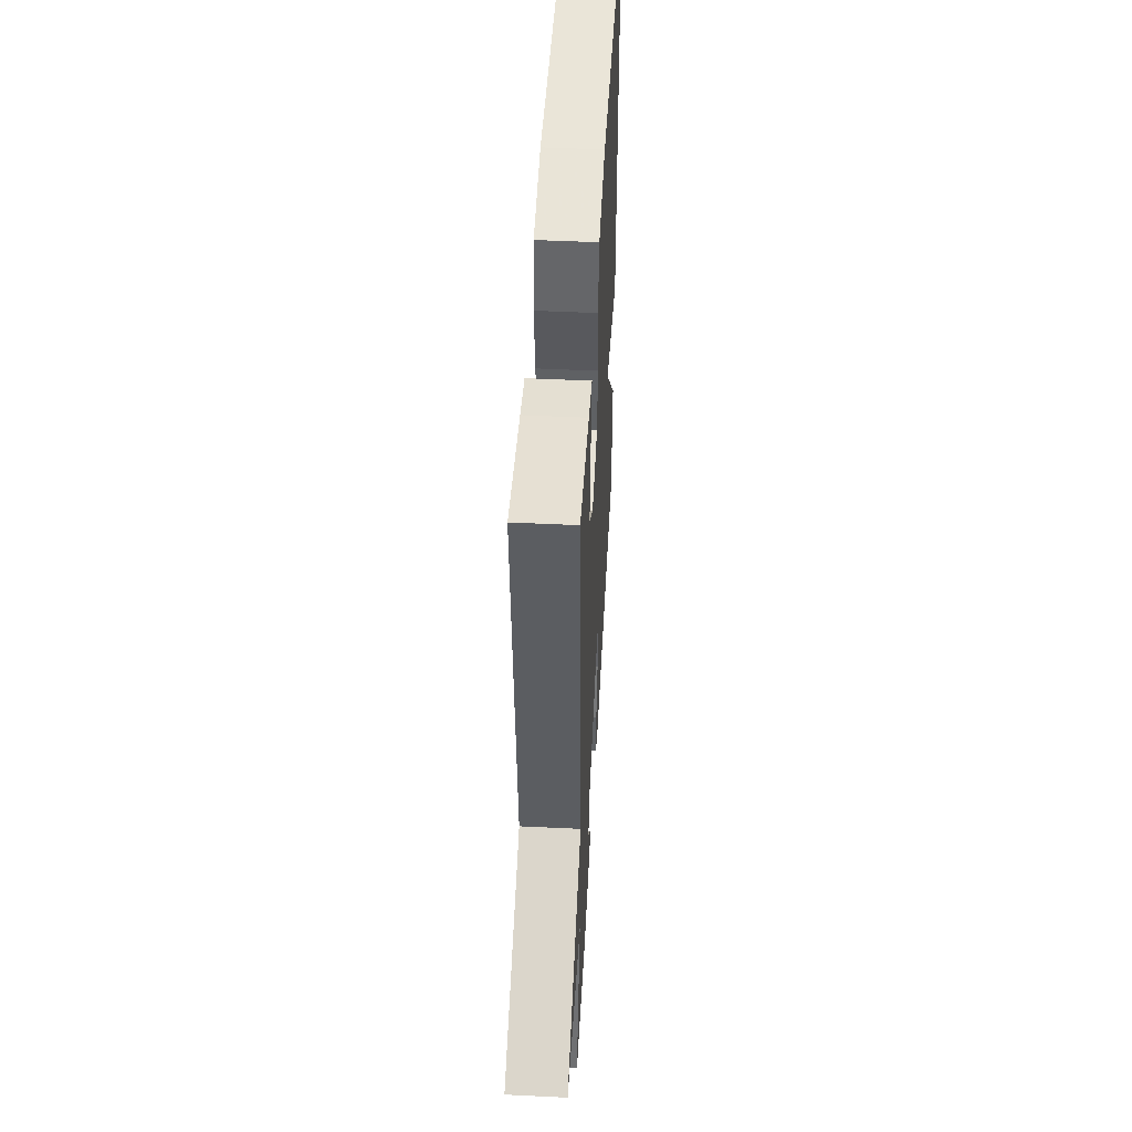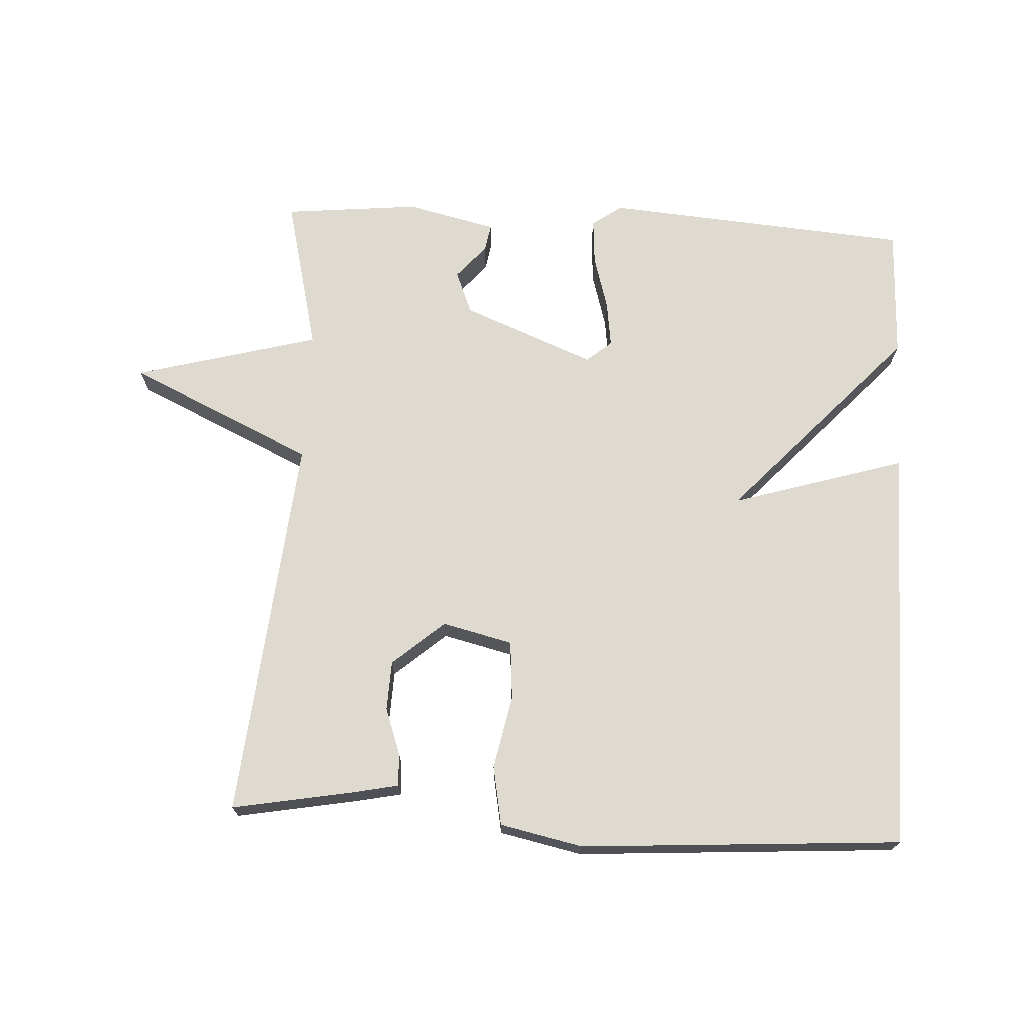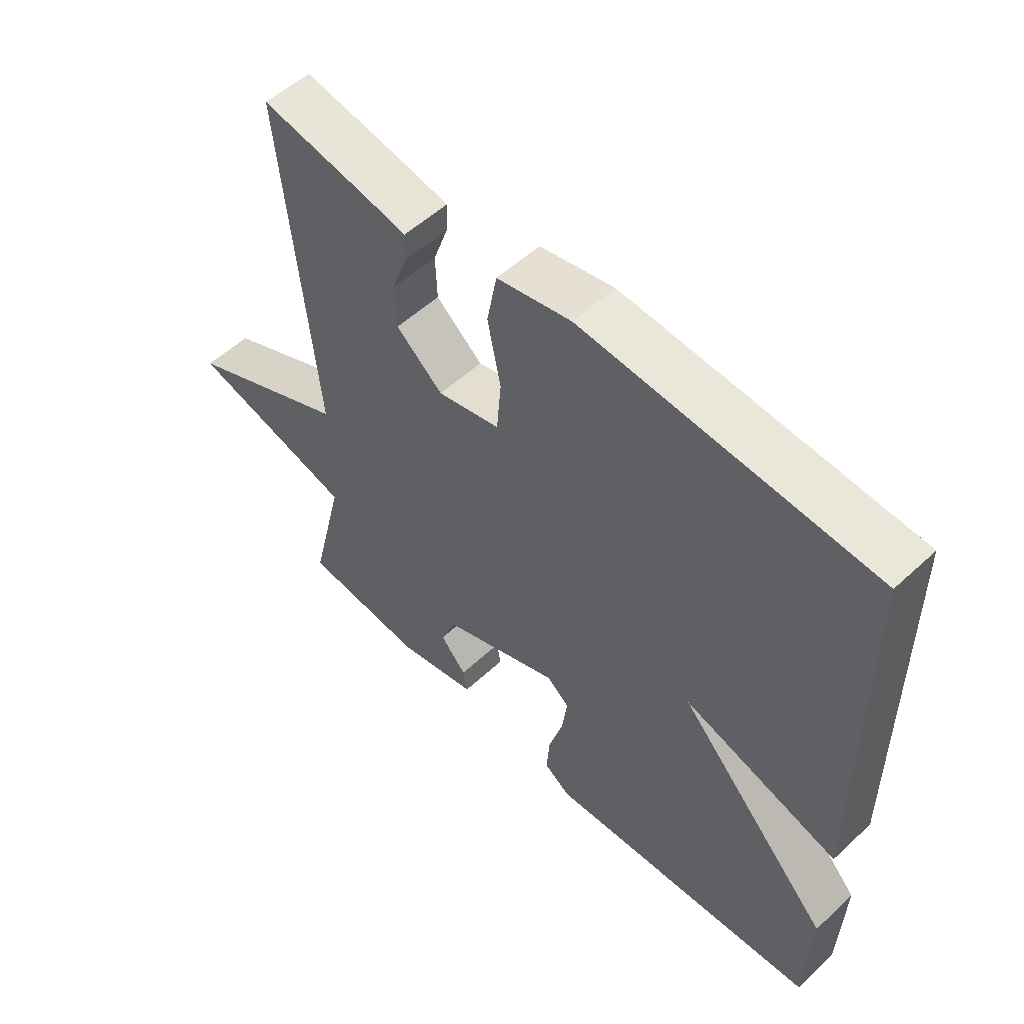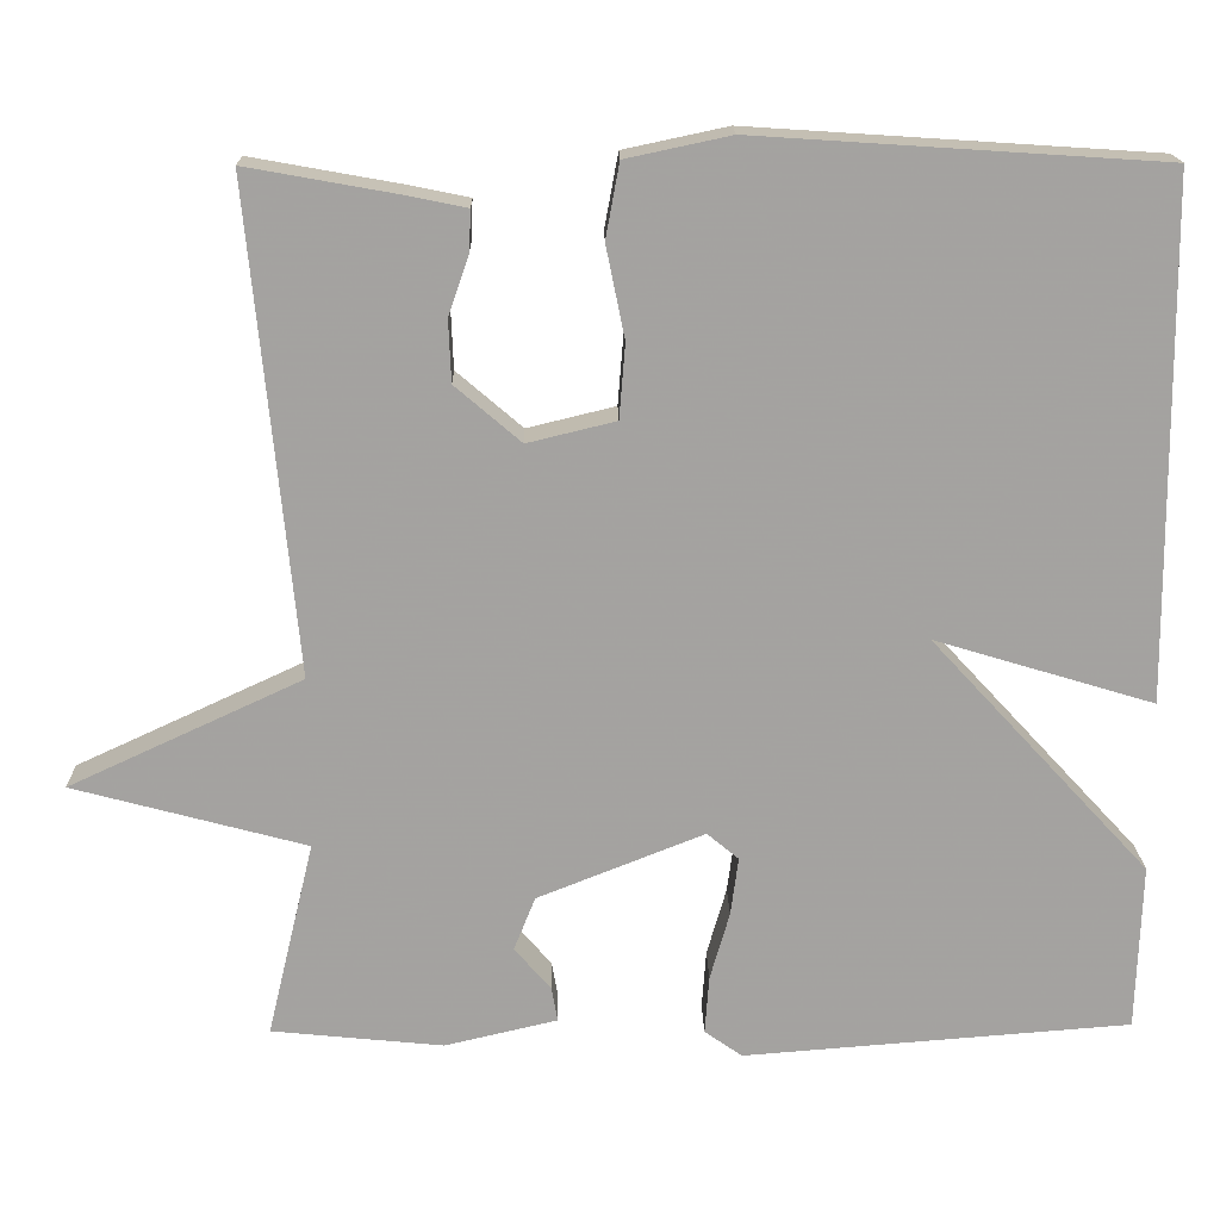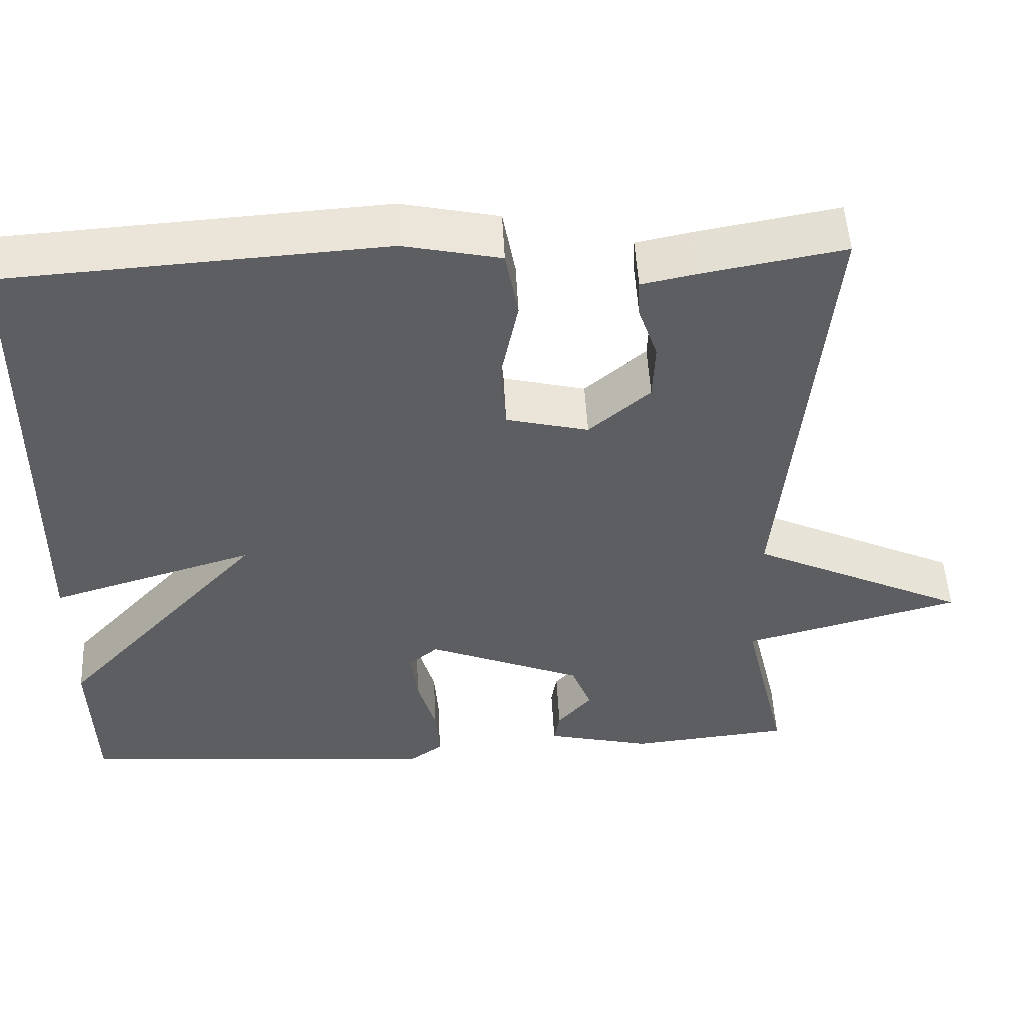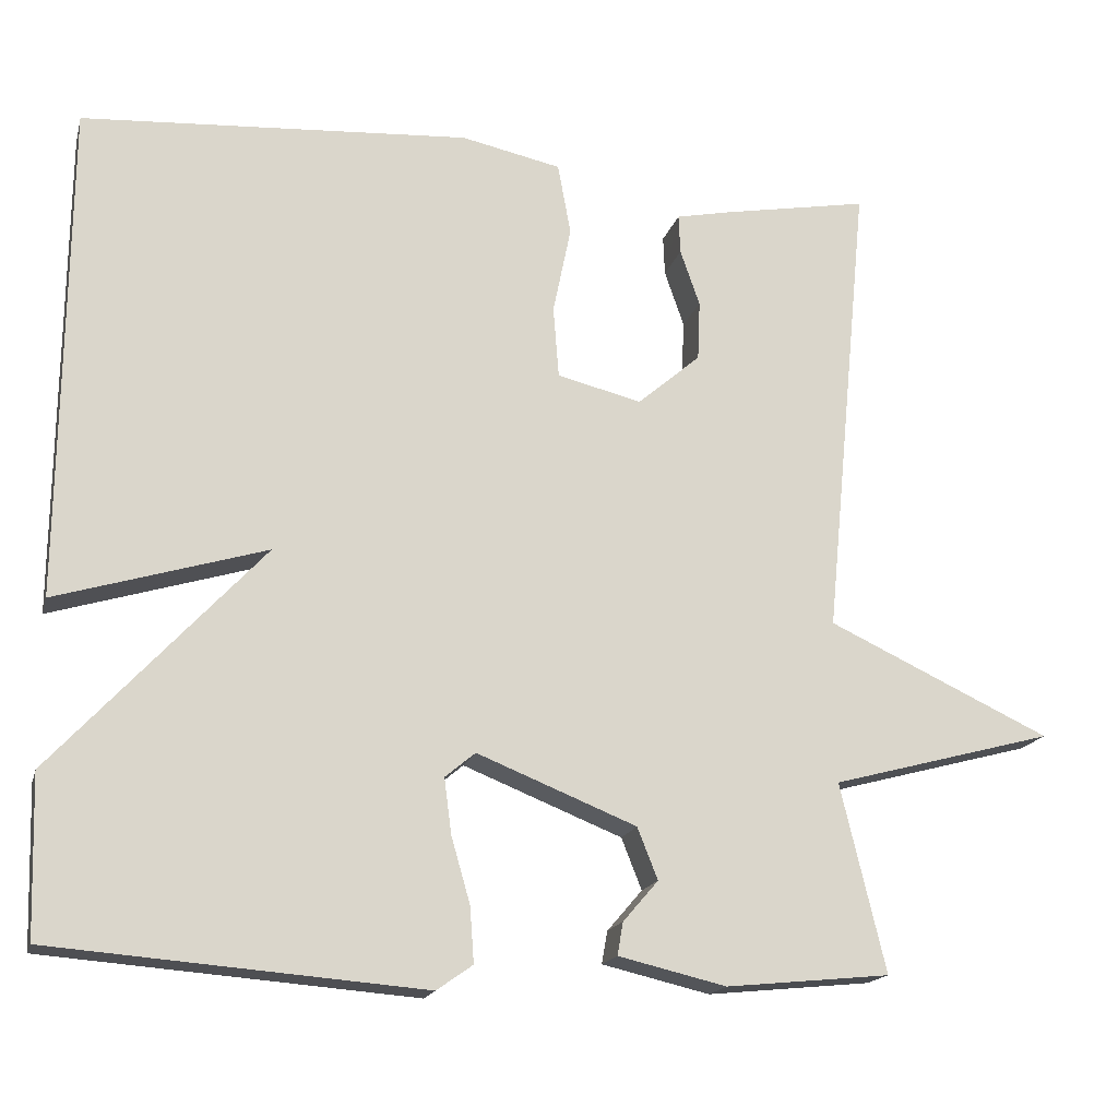
<metadata>
{"format":"obj","ext":"obj","renderer":"f3d","projection":"perspective","resolution":1024,"background":"white","views":[{"elev":48.3,"azim":-86.9,"up":"+Z"},{"elev":70.9,"azim":3.0,"up":"+Y"},{"elev":54.5,"azim":45.6,"up":"+Z"},{"elev":17.4,"azim":-1.0,"up":"+Z"},{"elev":50.8,"azim":177.1,"up":"+Z"},{"elev":-17.1,"azim":165.9,"up":"+Z"}]}
</metadata>
<code>
v 0.5 0.07 -0.5
v 0.047 0.07 -0.536
v 0.003 0.07 -0.505
v 0.008 0.07 -0.437
v 0.031 0.07 -0.357
v 0.04 0.07 -0.289
v 0.003 0.07 -0.258
v -0.192 0.07 -0.336
v -0.217 0.07 -0.399
v -0.174 0.07 -0.449
v -0.167 0.07 -0.489
v -0.299 0.07 -0.52
v -0.5 0.07 -0.5
v -0.445 0.07 -0.27
v -0.718 0.07 -0.197
v -0.445 0.07 -0.07
v -0.5 0.07 0.5
v -0.322 0.07 0.468
v -0.254 0.07 0.454
v -0.256 0.07 0.406
v -0.28 0.07 0.337
v -0.277 0.07 0.264
v -0.2 0.07 0.198
v -0.097 0.07 0.223
v -0.09 0.07 0.31
v -0.112 0.07 0.418
v -0.096 0.07 0.505
v 0.026 0.07 0.531
v 0.5 0.07 0.5
v 0.506 0.07 -0.105
v 0.25 0.07 -0.028
v 0.506 0.07 -0.305
v 0.5 0 -0.5
v 0.047 0 -0.536
v 0.003 0 -0.505
v 0.008 0 -0.437
v 0.031 0 -0.357
v 0.04 0 -0.289
v 0.003 0 -0.258
v -0.192 0 -0.336
v -0.217 0 -0.399
v -0.174 0 -0.449
v -0.167 0 -0.489
v -0.299 0 -0.52
v -0.5 0 -0.5
v -0.445 0 -0.27
v -0.718 0 -0.197
v -0.445 0 -0.07
v -0.5 0 0.5
v -0.322 0 0.468
v -0.254 0 0.454
v -0.256 0 0.406
v -0.28 0 0.337
v -0.277 0 0.264
v -0.2 0 0.198
v -0.097 0 0.223
v -0.09 0 0.31
v -0.112 0 0.418
v -0.096 0 0.505
v 0.026 0 0.531
v 0.5 0 0.5
v 0.506 0 -0.105
v 0.25 0 -0.028
v 0.506 0 -0.305
f 3 4 5
f 2 3 5
f 1 2 5
f 32 1 5
f 31 32 5
f 29 30 31
f 28 29 31
f 27 28 31
f 26 27 31
f 25 26 31
f 24 25 31
f 23 24 31
f 19 20 21
f 18 19 21
f 17 18 21
f 16 17 21
f 16 21 22
f 14 15 16
f 14 16 22 23
f 12 13 14
f 11 12 14
f 10 11 14
f 9 10 14
f 8 9 14 23
f 31 5 6
f 31 6 7
f 7 8 23 31
f 37 36 35
f 37 35 34
f 37 34 33
f 37 33 64
f 37 64 63
f 63 62 61
f 63 61 60
f 63 60 59
f 63 59 58
f 63 58 57
f 63 57 56
f 63 56 55
f 53 52 51
f 53 51 50
f 53 50 49
f 53 49 48
f 54 53 48
f 48 47 46
f 55 54 48 46
f 46 45 44
f 46 44 43
f 46 43 42
f 46 42 41
f 55 46 41 40
f 38 37 63
f 39 38 63
f 63 55 40 39
f 1 33 34 2
f 2 34 35 3
f 3 35 36 4
f 4 36 37 5
f 5 37 38 6
f 6 38 39 7
f 7 39 40 8
f 8 40 41 9
f 9 41 42 10
f 10 42 43 11
f 11 43 44 12
f 12 44 45 13
f 13 45 46 14
f 14 46 47 15
f 15 47 48 16
f 16 48 49 17
f 17 49 50 18
f 18 50 51 19
f 19 51 52 20
f 20 52 53 21
f 21 53 54 22
f 22 54 55 23
f 23 55 56 24
f 24 56 57 25
f 25 57 58 26
f 26 58 59 27
f 27 59 60 28
f 28 60 61 29
f 29 61 62 30
f 30 62 63 31
f 31 63 64 32
f 32 64 33 1

</code>
